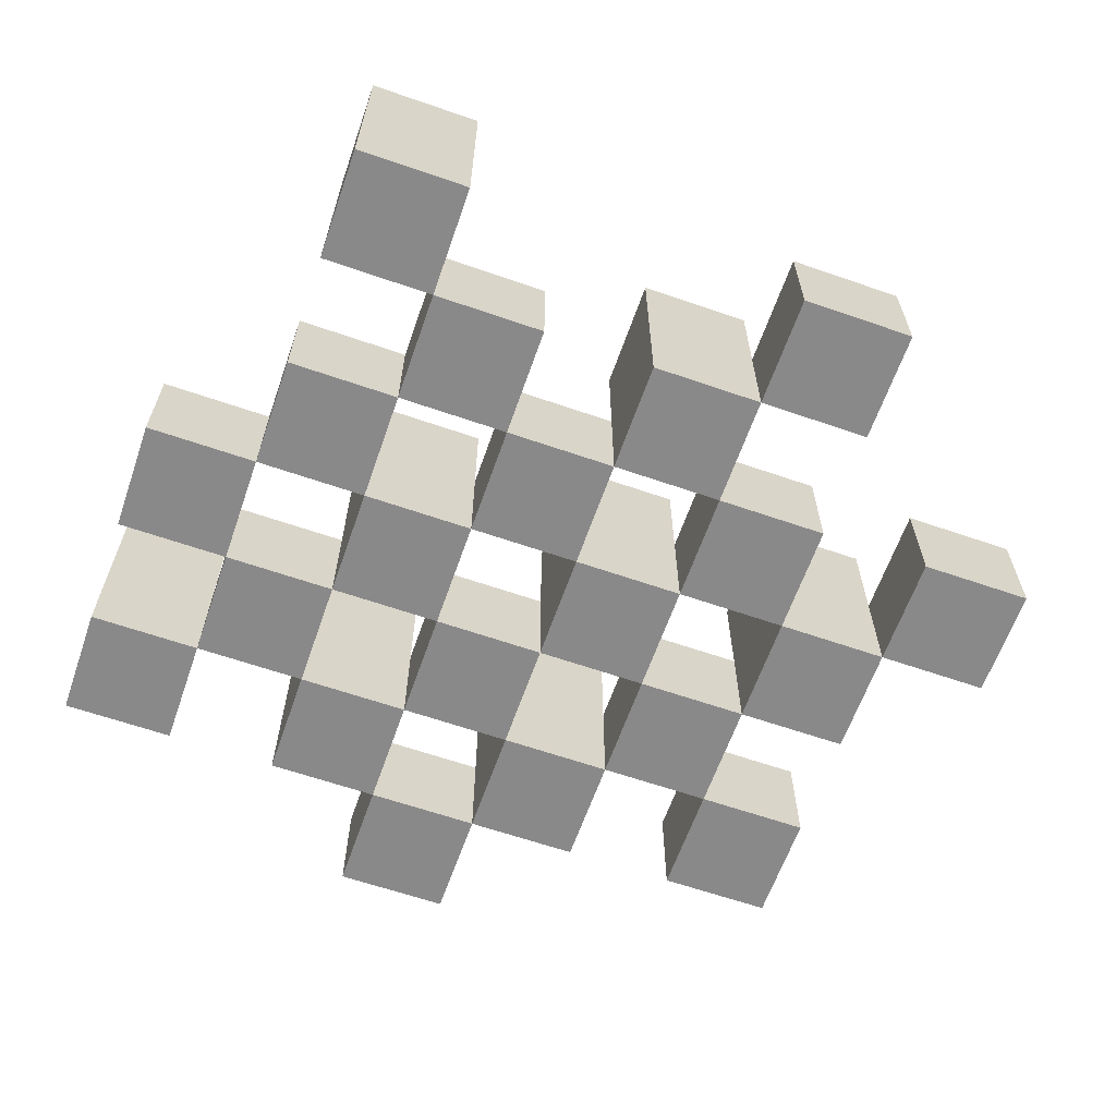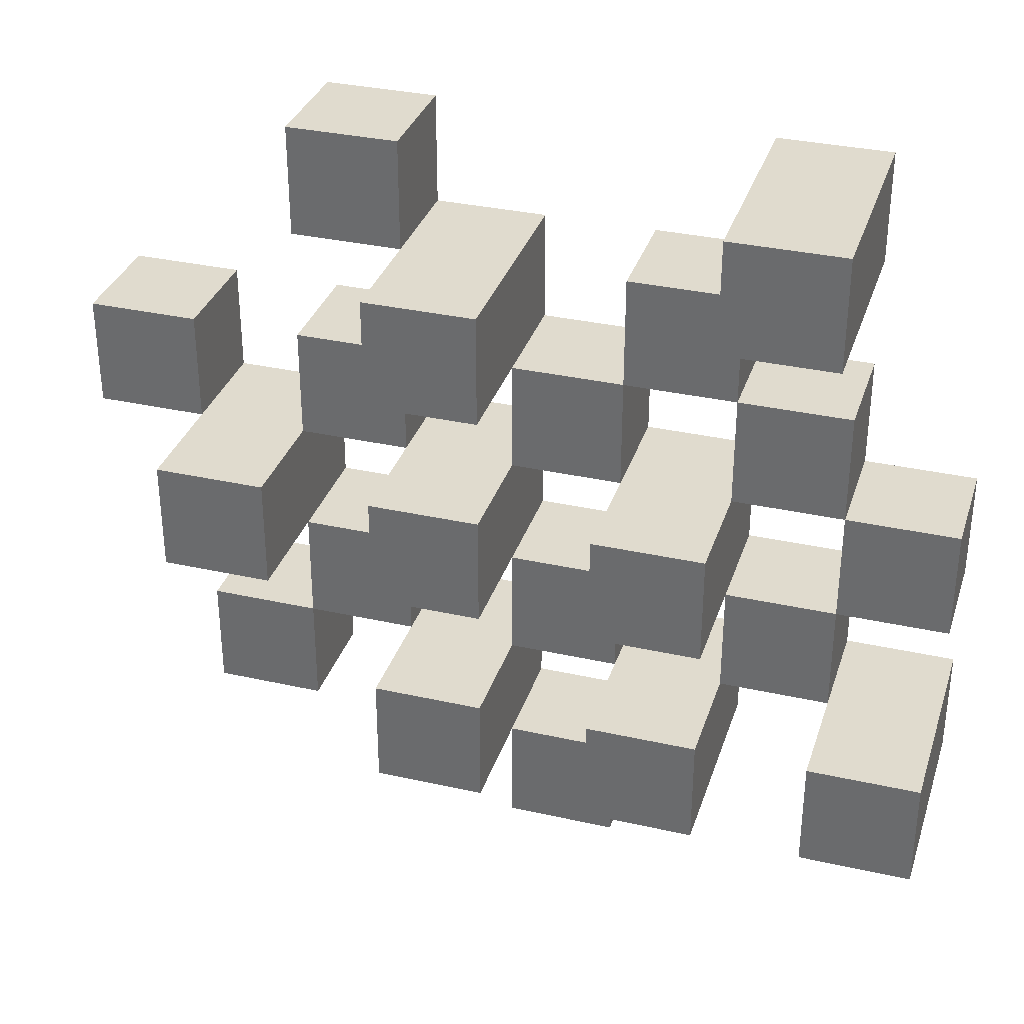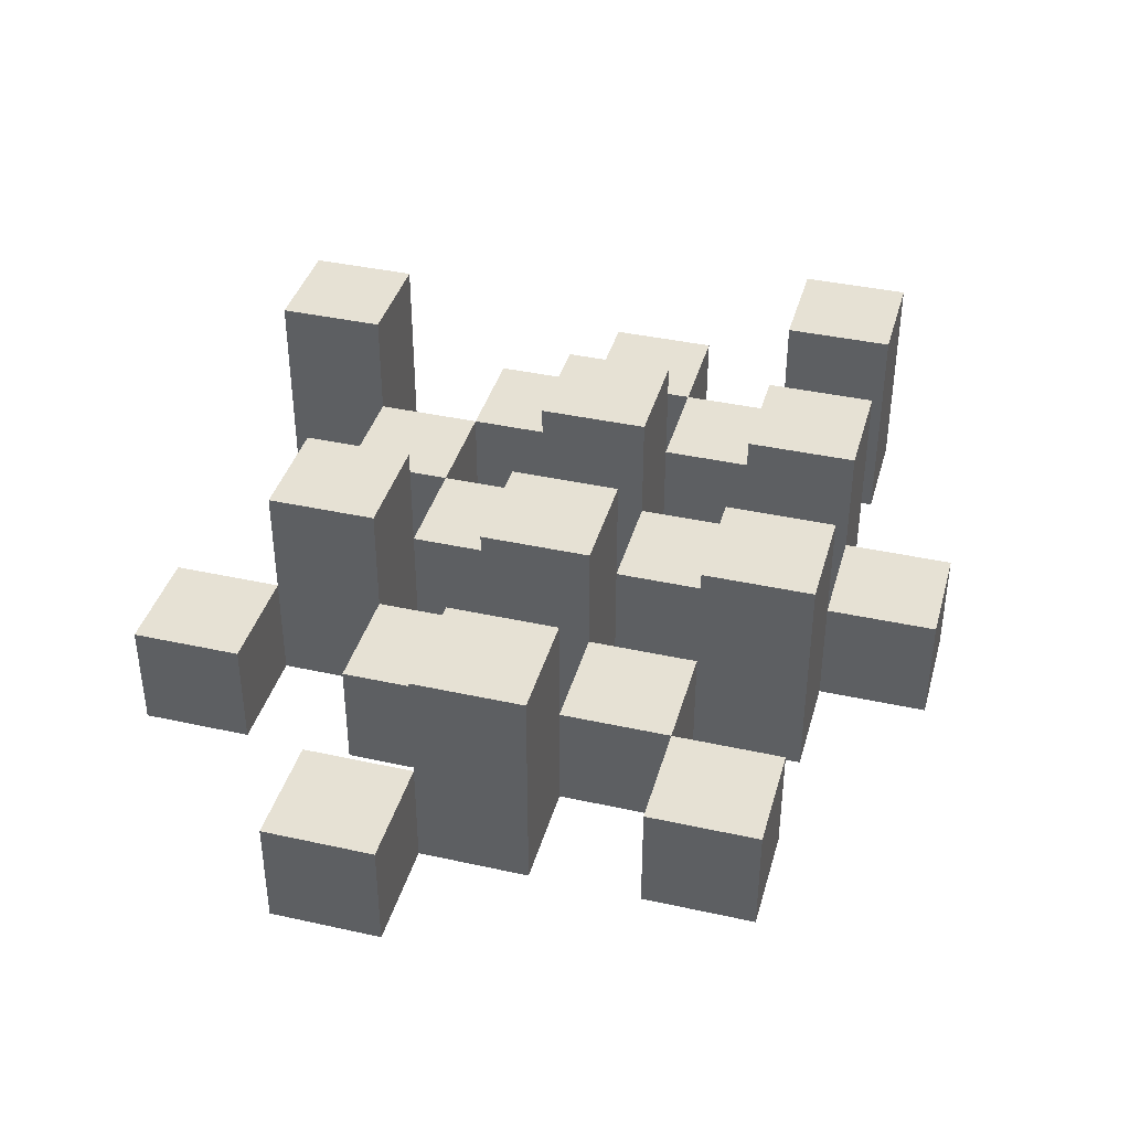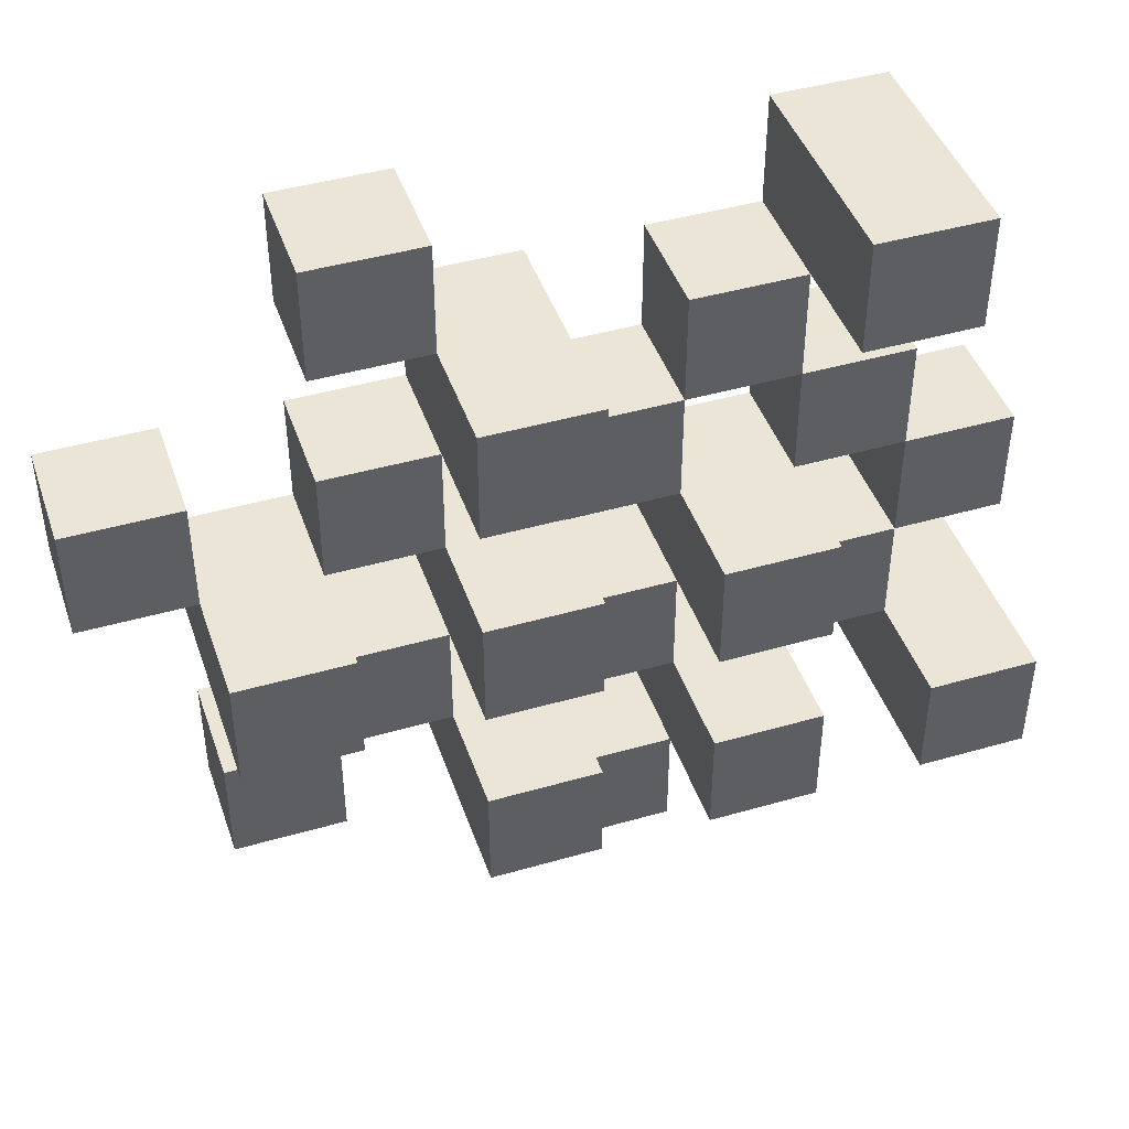
<metadata>
{"format":"obj","ext":"obj","renderer":"f3d","projection":"perspective","resolution":1024,"background":"white","views":[{"elev":-63.0,"azim":-19.3,"up":"+Y"},{"elev":33.4,"azim":-162.9,"up":"+Z"},{"elev":39.2,"azim":105.4,"up":"+Y"},{"elev":44.3,"azim":161.4,"up":"+Z"}]}
</metadata>
<code>
o
v -14.6 0.9 34.5
v -14.6 0.9 34.4
v -14.6 0.9 34.3
v -14.6 0.9 34.2
v -14.6 1 34.5
v -14.6 1 34.4
v -14.6 1.1 34.3
v -14.6 1.1 34.2
v -14.5 0.9 34.8
v -14.5 0.9 34.7
v -14.5 0.9 34.6
v -14.5 0.9 34.5
v -14.5 0.9 34.4
v -14.5 0.9 34.3
v -14.5 1 34.6
v -14.5 1 34.5
v -14.5 1 34.4
v -14.5 1 34.3
v -14.5 1.1 34.8
v -14.5 1.1 34.7
v -14.4 0.9 34.7
v -14.4 0.9 34.6
v -14.4 0.9 34.5
v -14.4 0.9 34.4
v -14.4 0.9 34.3
v -14.4 0.9 34.2
v -14.4 1 34.7
v -14.4 1 34.6
v -14.4 1 34.5
v -14.4 1 34.4
v -14.4 1 34.3
v -14.4 1.1 34.5
v -14.4 1.1 34.4
v -14.4 1.1 34.3
v -14.4 1.1 34.2
v -14.3 0.9 34.6
v -14.3 0.9 34.5
v -14.3 0.9 34.4
v -14.3 0.9 34.3
v -14.3 0.9 34.2
v -14.3 0.9 34.1
v -14.3 1 34.6
v -14.3 1 34.5
v -14.3 1 34.4
v -14.3 1 34.3
v -14.3 1 34.2
v -14.3 1 34.1
v -14.2 0.9 34.7
v -14.2 0.9 34.6
v -14.2 0.9 34.5
v -14.2 0.9 34.4
v -14.2 0.9 34.3
v -14.2 0.9 34.2
v -14.2 1 34.6
v -14.2 1 34.5
v -14.2 1 34.4
v -14.2 1 34.3
v -14.2 1 34.2
v -14.2 1.1 34.7
v -14.2 1.1 34.6
v -14.2 1.1 34.5
v -14.2 1.1 34.4
v -14.2 1.1 34.3
v -14.2 1.1 34.2
v -14.1 0.9 34.8
v -14.1 0.9 34.7
v -14.1 0.9 34.6
v -14.1 0.9 34.5
v -14.1 0.9 34.4
v -14.1 0.9 34.3
v -14.1 1 34.8
v -14.1 1 34.7
v -14.1 1 34.6
v -14.1 1 34.5
v -14.1 1 34.4
v -14.1 1 34.3
v -14 0.9 34.5
v -14 0.9 34.4
v -14 0.9 34.3
v -14 0.9 34.2
v -14 1 34.5
v -14 1 34.4
v -14 1 34.3
v -14 1 34.2
v -14 1.1 34.5
v -14 1.1 34.4
v -13.9 0.9 34.6
v -13.9 0.9 34.5
v -13.9 1 34.6
v -13.9 1 34.5
v -14.5 0.9 34.5
v -14.5 0.9 34.4
v -14.5 0.9 34.3
v -14.5 0.9 34.2
v -14.5 1 34.5
v -14.5 1 34.4
v -14.5 1 34.3
v -14.5 1.1 34.3
v -14.5 1.1 34.2
v -14.4 0.9 34.8
v -14.4 0.9 34.7
v -14.4 0.9 34.6
v -14.4 0.9 34.5
v -14.4 0.9 34.4
v -14.4 0.9 34.3
v -14.4 1 34.7
v -14.4 1 34.6
v -14.4 1 34.5
v -14.4 1 34.4
v -14.4 1 34.3
v -14.4 1.1 34.8
v -14.4 1.1 34.7
v -14.3 0.9 34.7
v -14.3 0.9 34.6
v -14.3 0.9 34.5
v -14.3 0.9 34.4
v -14.3 0.9 34.3
v -14.3 0.9 34.2
v -14.3 1 34.7
v -14.3 1 34.6
v -14.3 1 34.5
v -14.3 1 34.4
v -14.3 1 34.3
v -14.3 1 34.2
v -14.3 1.1 34.5
v -14.3 1.1 34.4
v -14.3 1.1 34.3
v -14.3 1.1 34.2
v -14.2 0.9 34.6
v -14.2 0.9 34.5
v -14.2 0.9 34.4
v -14.2 0.9 34.3
v -14.2 0.9 34.2
v -14.2 0.9 34.1
v -14.2 1 34.6
v -14.2 1 34.5
v -14.2 1 34.4
v -14.2 1 34.3
v -14.2 1 34.2
v -14.2 1 34.1
v -14.1 0.9 34.7
v -14.1 0.9 34.6
v -14.1 0.9 34.5
v -14.1 0.9 34.4
v -14.1 0.9 34.3
v -14.1 0.9 34.2
v -14.1 1 34.7
v -14.1 1 34.6
v -14.1 1 34.5
v -14.1 1 34.4
v -14.1 1 34.3
v -14.1 1.1 34.7
v -14.1 1.1 34.6
v -14.1 1.1 34.5
v -14.1 1.1 34.4
v -14.1 1.1 34.3
v -14.1 1.1 34.2
v -14 0.9 34.8
v -14 0.9 34.7
v -14 0.9 34.6
v -14 0.9 34.5
v -14 0.9 34.4
v -14 0.9 34.3
v -14 1 34.8
v -14 1 34.7
v -14 1 34.6
v -14 1 34.5
v -14 1 34.4
v -14 1 34.3
v -13.9 0.9 34.5
v -13.9 0.9 34.4
v -13.9 0.9 34.3
v -13.9 0.9 34.2
v -13.9 1 34.5
v -13.9 1 34.3
v -13.9 1 34.2
v -13.9 1.1 34.5
v -13.9 1.1 34.4
v -13.8 0.9 34.6
v -13.8 0.9 34.5
v -13.8 1 34.6
v -13.8 1 34.5
v -14.5 0.9 34.8
v -14.5 1.1 34.8
v -14.4 0.9 34.8
v -14.4 1.1 34.8
v -14.1 0.9 34.8
v -14.1 1 34.8
v -14 0.9 34.8
v -14 1 34.8
v -14.4 0.9 34.7
v -14.4 1 34.7
v -14.3 0.9 34.7
v -14.3 1 34.7
v -14.2 0.9 34.7
v -14.2 1.1 34.7
v -14.1 0.9 34.7
v -14.1 1 34.7
v -14.1 1.1 34.7
v -14.5 0.9 34.6
v -14.5 1 34.6
v -14.4 0.9 34.6
v -14.4 1 34.6
v -14.3 0.9 34.6
v -14.3 1 34.6
v -14.2 0.9 34.6
v -14.2 1 34.6
v -14.1 0.9 34.6
v -14.1 1 34.6
v -14 0.9 34.6
v -14 1 34.6
v -13.9 0.9 34.6
v -13.9 1 34.6
v -13.8 0.9 34.6
v -13.8 1 34.6
v -14.6 0.9 34.5
v -14.6 1 34.5
v -14.5 0.9 34.5
v -14.5 1 34.5
v -14.4 0.9 34.5
v -14.4 1 34.5
v -14.4 1.1 34.5
v -14.3 0.9 34.5
v -14.3 1 34.5
v -14.3 1.1 34.5
v -14.2 0.9 34.5
v -14.2 1 34.5
v -14.2 1.1 34.5
v -14.1 0.9 34.5
v -14.1 1 34.5
v -14.1 1.1 34.5
v -14 0.9 34.5
v -14 1 34.5
v -14 1.1 34.5
v -13.9 0.9 34.5
v -13.9 1 34.5
v -13.9 1.1 34.5
v -14.5 0.9 34.4
v -14.5 1 34.4
v -14.4 0.9 34.4
v -14.4 1 34.4
v -14.3 0.9 34.4
v -14.3 1 34.4
v -14.2 0.9 34.4
v -14.2 1 34.4
v -14.1 0.9 34.4
v -14.1 1 34.4
v -14 0.9 34.4
v -14 1 34.4
v -14.6 0.9 34.3
v -14.6 1.1 34.3
v -14.5 0.9 34.3
v -14.5 1 34.3
v -14.5 1.1 34.3
v -14.4 0.9 34.3
v -14.4 1 34.3
v -14.4 1.1 34.3
v -14.3 0.9 34.3
v -14.3 1 34.3
v -14.3 1.1 34.3
v -14.2 0.9 34.3
v -14.2 1 34.3
v -14.2 1.1 34.3
v -14.1 0.9 34.3
v -14.1 1 34.3
v -14.1 1.1 34.3
v -14 0.9 34.3
v -14 1 34.3
v -13.9 0.9 34.3
v -13.9 1 34.3
v -14.3 0.9 34.2
v -14.3 1 34.2
v -14.2 0.9 34.2
v -14.2 1 34.2
v -14.5 0.9 34.7
v -14.5 1.1 34.7
v -14.4 0.9 34.7
v -14.4 1 34.7
v -14.4 1.1 34.7
v -14.1 0.9 34.7
v -14.1 1 34.7
v -14 0.9 34.7
v -14 1 34.7
v -14.4 0.9 34.6
v -14.4 1 34.6
v -14.3 0.9 34.6
v -14.3 1 34.6
v -14.2 0.9 34.6
v -14.2 1 34.6
v -14.2 1.1 34.6
v -14.1 0.9 34.6
v -14.1 1 34.6
v -14.1 1.1 34.6
v -14.5 0.9 34.5
v -14.5 1 34.5
v -14.4 0.9 34.5
v -14.4 1 34.5
v -14.3 0.9 34.5
v -14.3 1 34.5
v -14.2 0.9 34.5
v -14.2 1 34.5
v -14.1 0.9 34.5
v -14.1 1 34.5
v -14 0.9 34.5
v -14 1 34.5
v -13.9 0.9 34.5
v -13.9 1 34.5
v -13.8 0.9 34.5
v -13.8 1 34.5
v -14.6 0.9 34.4
v -14.6 1 34.4
v -14.5 0.9 34.4
v -14.5 1 34.4
v -14.4 0.9 34.4
v -14.4 1 34.4
v -14.4 1.1 34.4
v -14.3 0.9 34.4
v -14.3 1 34.4
v -14.3 1.1 34.4
v -14.2 0.9 34.4
v -14.2 1 34.4
v -14.2 1.1 34.4
v -14.1 0.9 34.4
v -14.1 1 34.4
v -14.1 1.1 34.4
v -14 0.9 34.4
v -14 1 34.4
v -14 1.1 34.4
v -13.9 0.9 34.4
v -13.9 1.1 34.4
v -14.5 0.9 34.3
v -14.5 1 34.3
v -14.4 0.9 34.3
v -14.4 1 34.3
v -14.3 0.9 34.3
v -14.3 1 34.3
v -14.2 0.9 34.3
v -14.2 1 34.3
v -14.1 0.9 34.3
v -14.1 1 34.3
v -14 0.9 34.3
v -14 1 34.3
v -14.6 0.9 34.2
v -14.6 1.1 34.2
v -14.5 0.9 34.2
v -14.5 1.1 34.2
v -14.4 0.9 34.2
v -14.4 1.1 34.2
v -14.3 0.9 34.2
v -14.3 1 34.2
v -14.3 1.1 34.2
v -14.2 0.9 34.2
v -14.2 1 34.2
v -14.2 1.1 34.2
v -14.1 0.9 34.2
v -14.1 1.1 34.2
v -14 0.9 34.2
v -14 1 34.2
v -13.9 0.9 34.2
v -13.9 1 34.2
v -14.3 0.9 34.1
v -14.3 1 34.1
v -14.2 0.9 34.1
v -14.2 1 34.1
v -14.5 0.9 34.8
v -14.4 0.9 34.8
v -14.1 0.9 34.8
v -14 0.9 34.8
v -14.5 0.9 34.7
v -14.4 0.9 34.7
v -14.3 0.9 34.7
v -14.2 0.9 34.7
v -14.1 0.9 34.7
v -14 0.9 34.7
v -14.5 0.9 34.6
v -14.4 0.9 34.6
v -14.3 0.9 34.6
v -14.2 0.9 34.6
v -14.1 0.9 34.6
v -14 0.9 34.6
v -13.9 0.9 34.6
v -13.8 0.9 34.6
v -14.6 0.9 34.5
v -14.5 0.9 34.5
v -14.4 0.9 34.5
v -14.3 0.9 34.5
v -14.2 0.9 34.5
v -14.1 0.9 34.5
v -14 0.9 34.5
v -13.9 0.9 34.5
v -13.8 0.9 34.5
v -14.6 0.9 34.4
v -14.5 0.9 34.4
v -14.4 0.9 34.4
v -14.3 0.9 34.4
v -14.2 0.9 34.4
v -14.1 0.9 34.4
v -14 0.9 34.4
v -13.9 0.9 34.4
v -14.6 0.9 34.3
v -14.5 0.9 34.3
v -14.4 0.9 34.3
v -14.3 0.9 34.3
v -14.2 0.9 34.3
v -14.1 0.9 34.3
v -14 0.9 34.3
v -13.9 0.9 34.3
v -14.6 0.9 34.2
v -14.5 0.9 34.2
v -14.4 0.9 34.2
v -14.3 0.9 34.2
v -14.2 0.9 34.2
v -14.1 0.9 34.2
v -14 0.9 34.2
v -13.9 0.9 34.2
v -14.3 0.9 34.1
v -14.2 0.9 34.1
v -14.1 1 34.8
v -14 1 34.8
v -14.4 1 34.7
v -14.3 1 34.7
v -14.1 1 34.7
v -14 1 34.7
v -14.5 1 34.6
v -14.4 1 34.6
v -14.3 1 34.6
v -14.2 1 34.6
v -14.1 1 34.6
v -14 1 34.6
v -13.9 1 34.6
v -13.8 1 34.6
v -14.6 1 34.5
v -14.5 1 34.5
v -14.4 1 34.5
v -14.3 1 34.5
v -14.2 1 34.5
v -14.1 1 34.5
v -14 1 34.5
v -13.9 1 34.5
v -13.8 1 34.5
v -14.6 1 34.4
v -14.5 1 34.4
v -14.4 1 34.4
v -14.3 1 34.4
v -14.2 1 34.4
v -14.1 1 34.4
v -14 1 34.4
v -14.5 1 34.3
v -14.4 1 34.3
v -14.3 1 34.3
v -14.2 1 34.3
v -14.1 1 34.3
v -14 1 34.3
v -13.9 1 34.3
v -14.3 1 34.2
v -14.2 1 34.2
v -14 1 34.2
v -13.9 1 34.2
v -14.3 1 34.1
v -14.2 1 34.1
v -14.5 1.1 34.8
v -14.4 1.1 34.8
v -14.5 1.1 34.7
v -14.4 1.1 34.7
v -14.2 1.1 34.7
v -14.1 1.1 34.7
v -14.2 1.1 34.6
v -14.1 1.1 34.6
v -14.4 1.1 34.5
v -14.3 1.1 34.5
v -14.2 1.1 34.5
v -14.1 1.1 34.5
v -14 1.1 34.5
v -13.9 1.1 34.5
v -14.4 1.1 34.4
v -14.3 1.1 34.4
v -14.2 1.1 34.4
v -14.1 1.1 34.4
v -14 1.1 34.4
v -13.9 1.1 34.4
v -14.6 1.1 34.3
v -14.5 1.1 34.3
v -14.4 1.1 34.3
v -14.3 1.1 34.3
v -14.2 1.1 34.3
v -14.1 1.1 34.3
v -14.6 1.1 34.2
v -14.5 1.1 34.2
v -14.4 1.1 34.2
v -14.3 1.1 34.2
v -14.2 1.1 34.2
v -14.1 1.1 34.2
f 5 2 1
f 6 2 5
f 7 4 3
f 8 4 7
f 15 12 11
f 16 12 15
f 17 14 13
f 18 14 17
f 19 10 9
f 20 10 19
f 27 22 21
f 28 22 27
f 29 24 23
f 30 24 29
f 31 26 25
f 32 30 29
f 33 30 32
f 34 26 31
f 35 26 34
f 42 37 36
f 43 37 42
f 44 39 38
f 45 39 44
f 46 41 40
f 47 41 46
f 54 49 48
f 55 51 50
f 56 51 55
f 57 53 52
f 58 53 57
f 59 54 48
f 60 54 59
f 61 56 55
f 62 56 61
f 63 58 57
f 64 58 63
f 71 66 65
f 72 66 71
f 73 68 67
f 74 68 73
f 75 70 69
f 76 70 75
f 81 78 77
f 82 78 81
f 83 80 79
f 84 80 83
f 85 82 81
f 86 82 85
f 89 88 87
f 90 88 89
f 91 92 95
f 95 92 96
f 93 94 97
f 97 94 98
f 98 94 99
f 100 101 106
f 102 103 107
f 107 103 108
f 104 105 109
f 109 105 110
f 100 106 111
f 111 106 112
f 113 114 119
f 119 114 120
f 115 116 121
f 121 116 122
f 117 118 123
f 123 118 124
f 121 122 125
f 125 122 126
f 123 124 127
f 127 124 128
f 129 130 135
f 135 130 136
f 131 132 137
f 137 132 138
f 133 134 139
f 139 134 140
f 141 142 147
f 147 142 148
f 143 144 149
f 149 144 150
f 145 146 151
f 147 148 152
f 152 148 153
f 149 150 154
f 154 150 155
f 151 146 156
f 156 146 157
f 158 159 164
f 164 159 165
f 160 161 166
f 166 161 167
f 162 163 168
f 168 163 169
f 170 171 174
f 172 173 175
f 175 173 176
f 174 171 177
f 177 171 178
f 179 180 181
f 181 180 182
f 185 184 183
f 186 184 185
f 189 188 187
f 190 188 189
f 193 192 191
f 194 192 193
f 197 196 195
f 198 196 197
f 199 196 198
f 202 201 200
f 203 201 202
f 206 205 204
f 207 205 206
f 210 209 208
f 211 209 210
f 214 213 212
f 215 213 214
f 218 217 216
f 219 217 218
f 223 221 220
f 223 222 221
f 224 222 223
f 225 222 224
f 229 227 226
f 229 228 227
f 230 228 229
f 231 228 230
f 235 233 232
f 235 234 233
f 236 234 235
f 237 234 236
f 240 239 238
f 241 239 240
f 244 243 242
f 245 243 244
f 248 247 246
f 249 247 248
f 252 251 250
f 253 251 252
f 254 251 253
f 258 256 255
f 258 257 256
f 259 257 258
f 260 257 259
f 264 262 261
f 264 263 262
f 265 263 264
f 266 263 265
f 269 268 267
f 270 268 269
f 273 272 271
f 274 272 273
f 275 276 277
f 277 276 278
f 278 276 279
f 280 281 282
f 282 281 283
f 284 285 286
f 286 285 287
f 288 289 291
f 289 290 291
f 291 290 292
f 292 290 293
f 294 295 296
f 296 295 297
f 298 299 300
f 300 299 301
f 302 303 304
f 304 303 305
f 306 307 308
f 308 307 309
f 310 311 312
f 312 311 313
f 314 315 317
f 315 316 317
f 317 316 318
f 318 316 319
f 320 321 323
f 321 322 323
f 323 322 324
f 324 322 325
f 326 327 329
f 327 328 329
f 329 328 330
f 331 332 333
f 333 332 334
f 335 336 337
f 337 336 338
f 339 340 341
f 341 340 342
f 343 344 345
f 345 344 346
f 347 348 349
f 349 348 350
f 350 348 351
f 352 353 355
f 353 354 355
f 355 354 356
f 357 358 359
f 359 358 360
f 361 362 363
f 363 362 364
f 369 366 365
f 370 366 369
f 373 368 367
f 374 368 373
f 376 371 370
f 377 371 376
f 378 373 372
f 379 373 378
f 384 376 375
f 385 376 384
f 386 378 377
f 387 378 386
f 388 380 379
f 389 380 388
f 390 382 381
f 391 382 390
f 392 384 383
f 393 384 392
f 394 386 385
f 395 386 394
f 396 388 387
f 397 388 396
f 398 390 389
f 399 390 398
f 401 394 393
f 402 394 401
f 403 396 395
f 404 396 403
f 405 398 397
f 406 398 405
f 408 401 400
f 409 401 408
f 410 403 402
f 411 403 410
f 412 405 404
f 413 405 412
f 414 407 406
f 415 407 414
f 416 412 411
f 417 412 416
f 418 419 422
f 422 419 423
f 420 421 425
f 425 421 426
f 424 425 433
f 433 425 434
f 426 427 435
f 435 427 436
f 428 429 437
f 437 429 438
f 430 431 439
f 439 431 440
f 432 433 441
f 441 433 442
f 442 443 448
f 448 443 449
f 444 445 450
f 450 445 451
f 446 447 452
f 452 447 453
f 453 454 457
f 457 454 458
f 455 456 459
f 459 456 460
f 461 462 463
f 463 462 464
f 465 466 467
f 467 466 468
f 469 470 475
f 475 470 476
f 471 472 477
f 477 472 478
f 473 474 479
f 479 474 480
f 481 482 487
f 487 482 488
f 483 484 489
f 489 484 490
f 485 486 491
f 491 486 492

</code>
